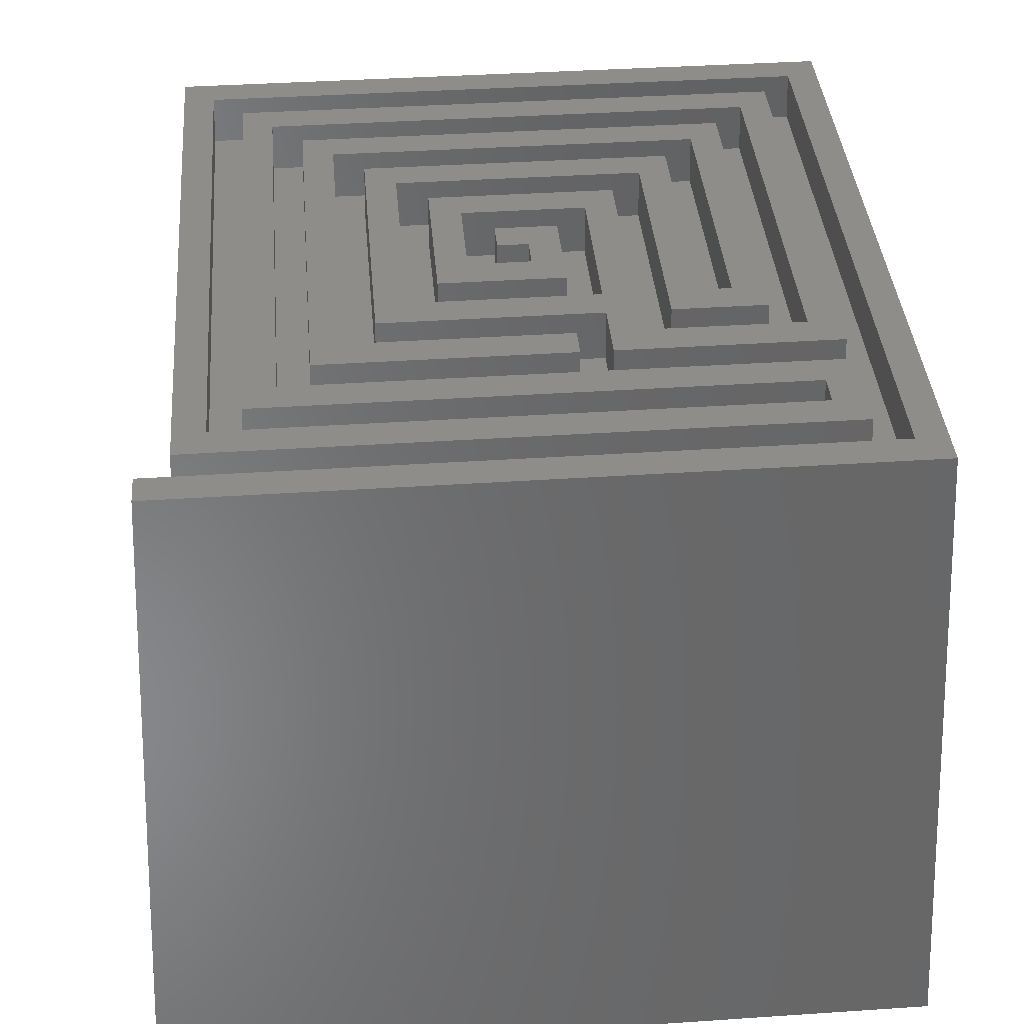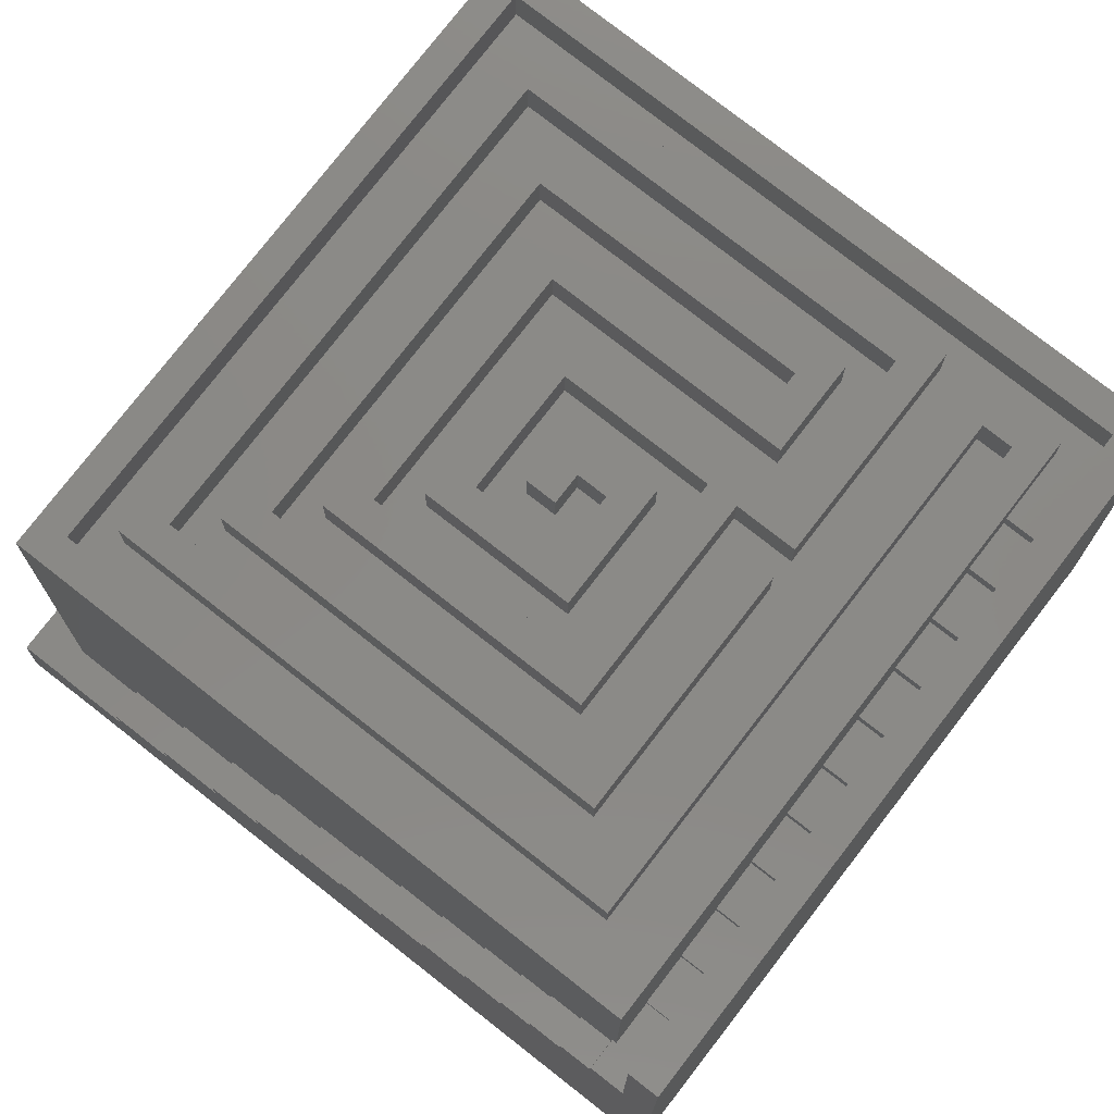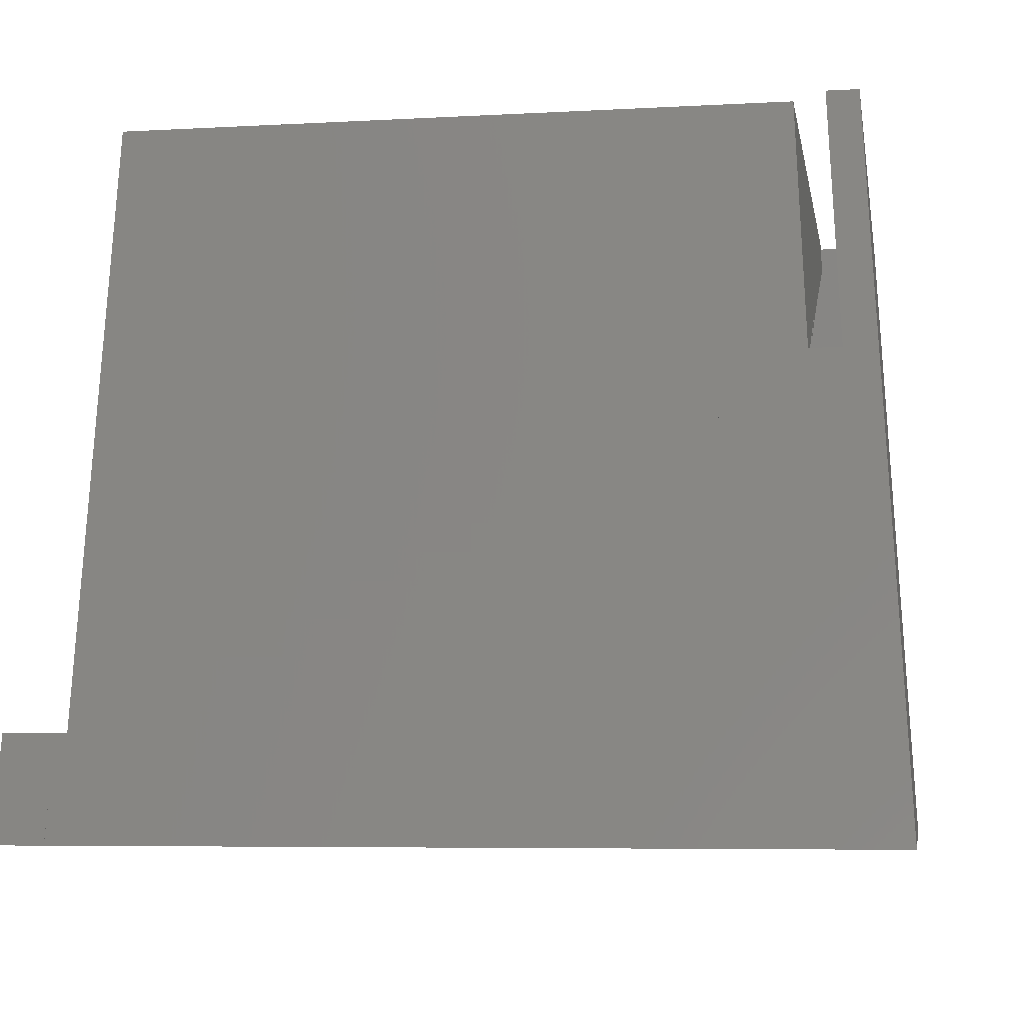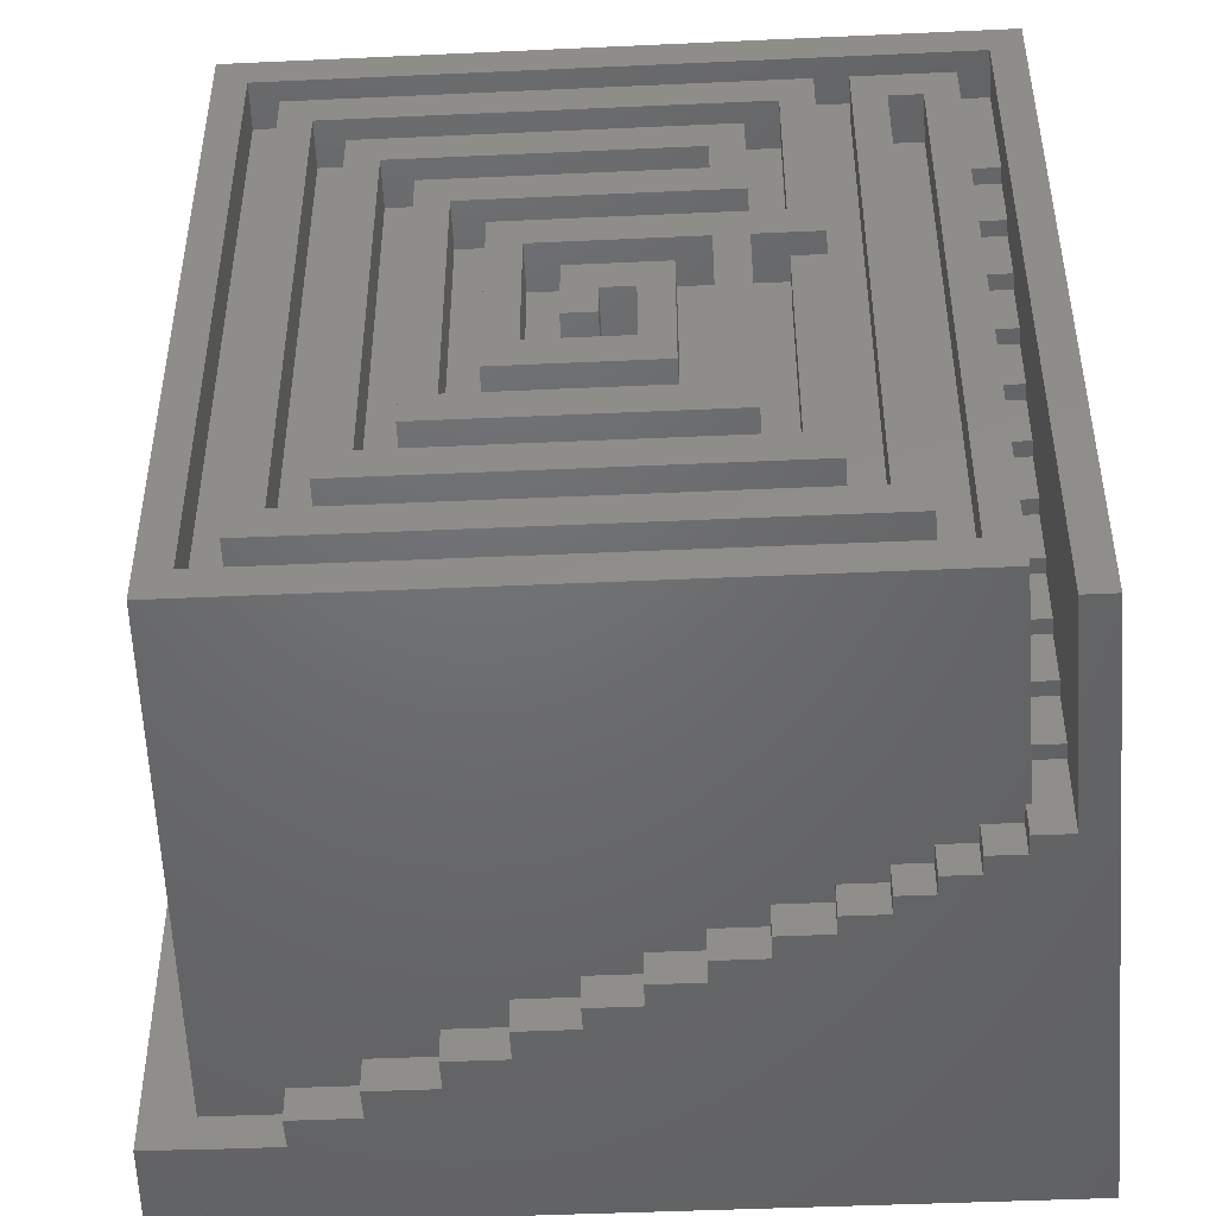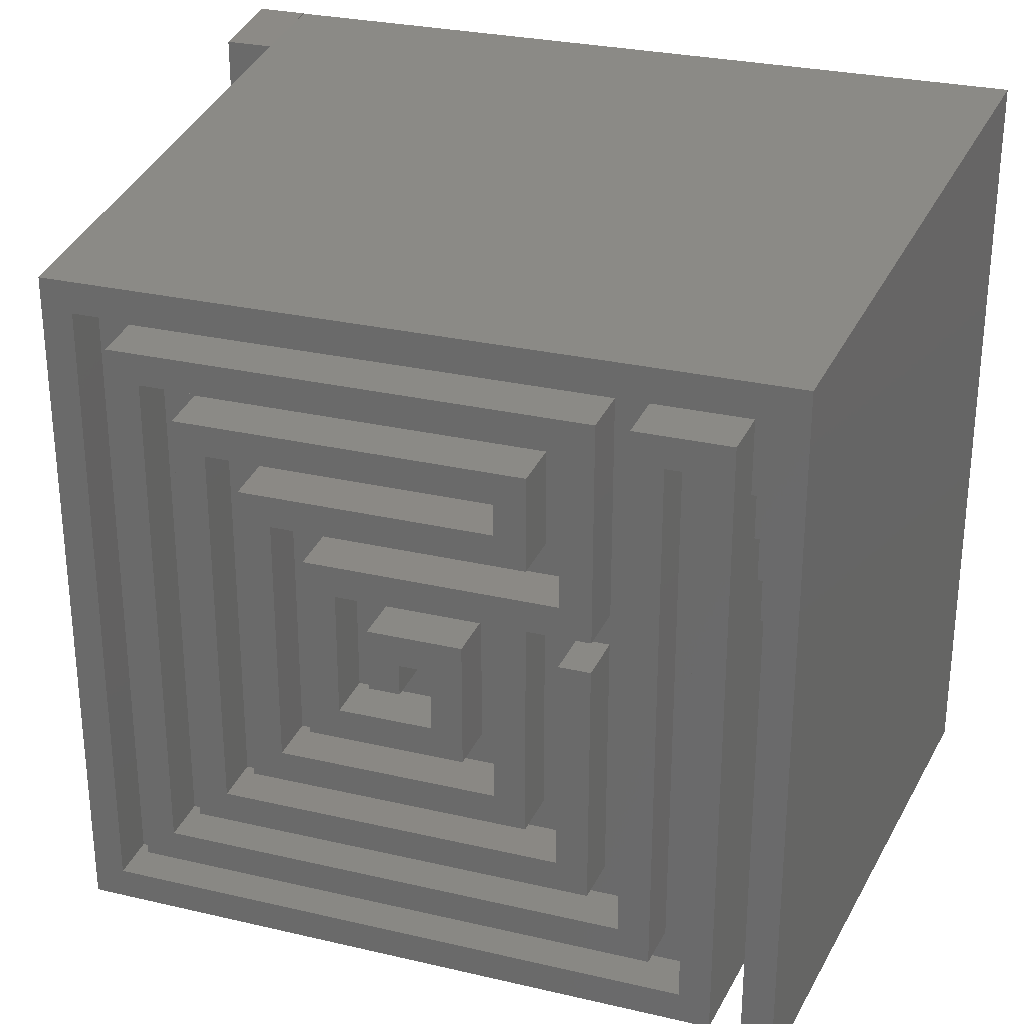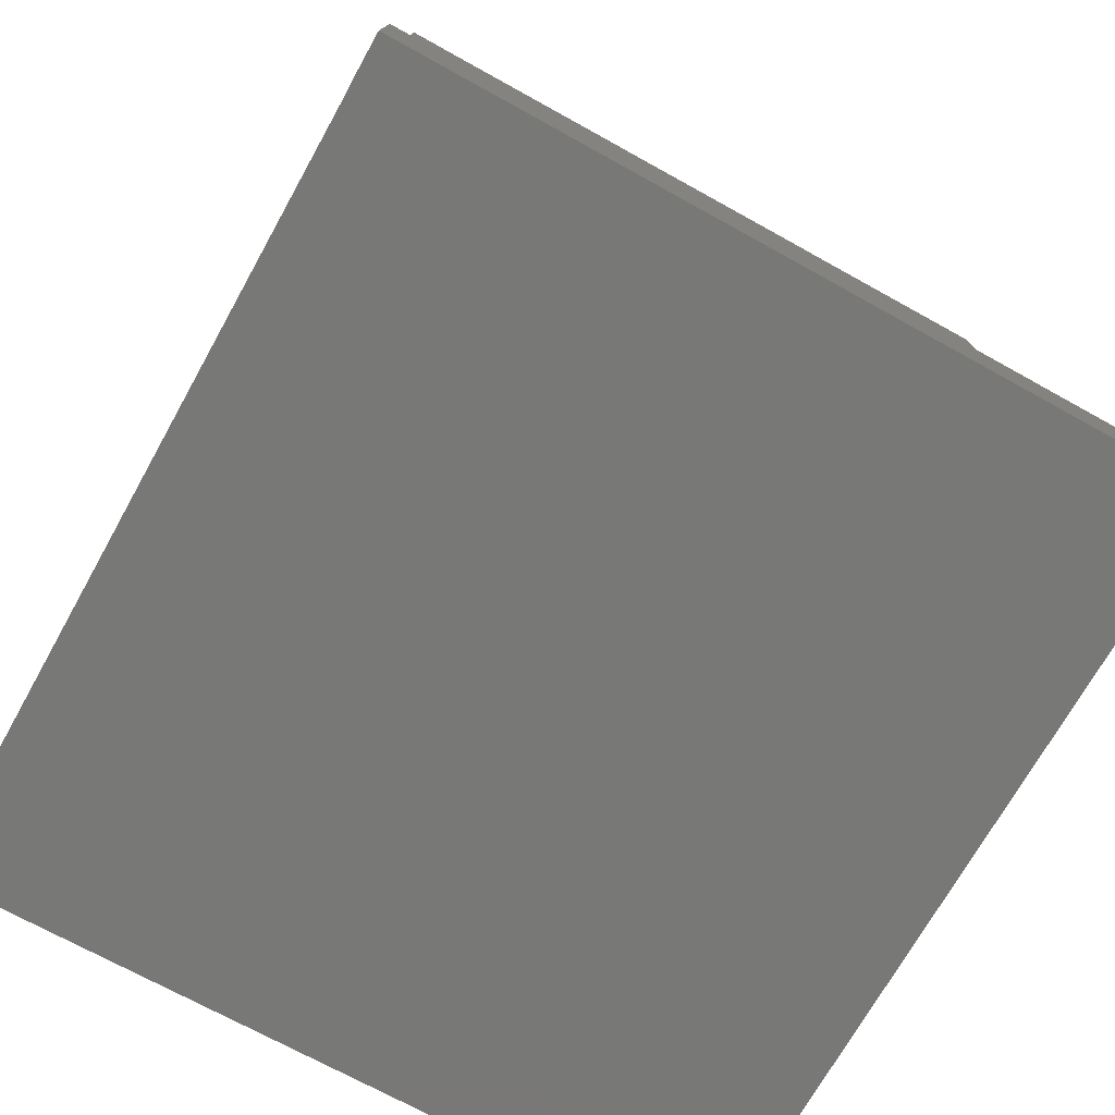
<metadata>
{"format":"stl","ext":"stl","renderer":"f3d","projection":"perspective","resolution":1024,"background":"white","views":[{"elev":39.0,"azim":85.2,"up":"+Z"},{"elev":79.2,"azim":37.9,"up":"+Z"},{"elev":-6.2,"azim":9.5,"up":"+Z"},{"elev":-45.6,"azim":3.0,"up":"+Y"},{"elev":28.4,"azim":19.4,"up":"+Y"},{"elev":-70.7,"azim":-119.1,"up":"+Z"}]}
</metadata>
<code>
# stl→obj: 222 verts, 440 faces
v -26 -23.02 0
v -23 -23 0
v -23 -23.02 0
v -23 23 0
v -26 23.02 0
v -23 23.02 0
v 23 23 0
v 23 -23 0
v -18.9 -17.1 40
v -19.06 19.06 37
v -18.9 18.9 40
v -19.06 -17.24 37
v 6 -19.95 20
v 17.1 -18.9 40
v -20.7 -18.9 40
v 15.5 -19.7 24.8
v 17.5 -19.64 26
v 13.5 -19.76 23.6
v 11.5 -19.82 22.4
v 9 -19.89 21.2
v 3 -20.03 18.5
v 0 -20.11 17
v -3 -20.19 15.5
v -6.5 -20.27 14
v -10 -20.37 12
v -14 -20.48 10
v -18 -20.58 8
v -22.66 -20.68 6
v -18 -20.68 6
v 17.77 -19.64 26
v 17.5 -19.7 24.8
v 15.5 -19.76 23.6
v 13.5 -19.82 22.4
v 11.5 -19.89 21.2
v 9 -19.95 20
v 6 -20.03 18.5
v 3 -20.11 17
v 0 -20.19 15.5
v -3 -20.27 14
v -6.5 -20.37 12
v -10 -20.48 10
v -14 -20.58 8
v 18.9 18.9 40
v 19.06 19.06 37
v 19.58 -14 27
v 19.58 -17 27
v 19.53 -14 28
v 19.53 -11 28
v 19.48 -11 29
v 19.48 -8 29
v 19.43 -8 30
v 19.43 -5 30
v 19.37 -5 31
v 19.37 -2 31
v 19.32 -2 32
v 19.32 1 32
v 19.27 1 33
v 19.27 4 33
v 19.21 4 34
v 19.21 7 34
v 19.16 7 35
v 19.16 10 35
v 19.11 10 36
v 19.11 13 36
v 19.06 13 37
v 18.9 -20.7 40
v 19.64 -21.5 26
v 19.64 -17 26
v 4.537 11.8 37
v -9.982 9.982 37
v 4.537 9.982 37
v -11.8 11.8 37
v -9.982 -8.168 37
v 8.168 15.43 37
v 6.353 13.61 37
v 8.168 6.353 37
v -13.61 13.61 37
v -15.43 15.43 37
v -13.61 -11.8 37
v 6.353 8.168 37
v -6.353 6.353 37
v -8.168 8.168 37
v -6.353 -4.537 37
v 4.537 4.537 37
v 2.723 2.723 37
v 4.537 -6.353 37
v -2.723 2.723 37
v -4.537 4.537 37
v -2.723 -0.9075 37
v 2.723 -4.537 37
v -8.168 -6.353 37
v -0.9075 -0.9075 37
v 0.9075 0.9075 37
v -0.9075 0.9075 37
v 0.9075 -2.723 37
v -4.537 -2.723 37
v 9.982 4.537 37
v 8.168 2.723 37
v 9.982 2.723 37
v 6.353 4.537 37
v 6.353 -8.168 37
v 8.168 -9.982 37
v -11.8 -9.982 37
v 17.24 17.24 37
v 11.8 17.24 37
v 9.982 17.24 37
v -17.24 17.24 37
v -17.24 -15.43 37
v 17.24 13 37
v 11.8 -13.61 37
v 9.982 -11.8 37
v -15.43 -13.61 37
v 13.61 -15.43 37
v 15.43 15.43 37
v 13.61 15.43 37
v 15.43 -17.24 37
v 17.77 -17 26
v 17.5 -21.5 26
v 17.72 -17 27
v 17.72 -14 27
v 17.67 -14 28
v 17.67 -11 28
v 17.62 -11 29
v 17.62 -8 29
v 17.57 -8 30
v 17.57 -5 30
v 17.53 -5 31
v 17.53 -2 31
v 17.48 -2 32
v 17.48 1 32
v 17.43 1 33
v 17.43 4 33
v 17.39 4 34
v 17.39 7 34
v 17.34 7 35
v 17.34 10 35
v 17.29 10 36
v 17.29 13 36
v -22.66 -22.63 6
v -22.85 -22.85 2.667
v -22.66 -22.66 6
v -22.66 22.63 6
v -20.7 20.7 40
v -22.85 22.85 2.667
v -22.83 -22.85 2.667
v -18 -22.54 8
v -18 -22.66 6
v -14 -22.54 8
v -14 -22.43 10
v -10 -22.43 10
v -10 -22.31 12
v -6.5 -22.31 12
v -6.5 -22.2 14
v -3 -22.2 14
v -3 -22.11 15.5
v 0 -22.11 15.5
v 0 -22.02 17
v 3 -22.02 17
v 3 -21.94 18.5
v 6 -21.94 18.5
v 6 -21.85 20
v 9 -21.85 20
v 9 -21.78 21.2
v 11.5 -21.78 21.2
v 11.5 -21.71 22.4
v 13.5 -21.71 22.4
v 13.5 -21.64 23.6
v 15.5 -21.64 23.6
v 15.5 -21.57 24.8
v 17.5 -21.57 24.8
v 20.7 -20.7 40
v 20.7 20.7 40
v -22.83 22.85 2.667
v -25.61 22.63 6
v -25.61 -22.63 6
v 17.1 17.1 40
v 6.3 13.5 40
v 4.5 11.7 40
v 6.3 8.1 40
v -11.7 11.7 40
v -13.5 13.5 40
v -11.7 -9.9 40
v 4.5 9.9 40
v -8.1 8.1 40
v -9.9 9.9 40
v -8.1 -6.3 40
v 9.9 17.1 40
v 8.1 15.3 40
v 9.9 4.5 40
v -15.3 15.3 40
v -17.1 17.1 40
v -15.3 -13.5 40
v 8.1 6.3 40
v 6.3 4.5 40
v 4.5 -6.3 40
v 4.5 4.5 40
v -6.3 6.3 40
v -4.5 4.5 40
v -4.5 -2.7 40
v 6.3 -8.1 40
v -9.9 -8.1 40
v 2.7 2.7 40
v 0.9 0.9 40
v 2.7 -4.5 40
v -0.9 0.9 40
v -2.7 2.7 40
v -2.7 -0.9 40
v -0.9 -0.9 40
v 0.9 -2.7 40
v -6.3 -4.5 40
v 8.1 -9.9 40
v 9.9 2.7 40
v 8.1 2.7 40
v 9.9 -11.7 40
v -13.5 -11.7 40
v 15.3 15.3 40
v 13.5 15.3 40
v 11.7 17.1 40
v 11.7 -13.5 40
v 13.5 -15.3 40
v -17.1 -15.3 40
v 15.3 -17.1 40
f 1 2 3
f 2 1 4
f 5 4 1
f 4 5 6
f 2 7 8
f 7 2 4
f 9 10 11
f 10 9 12
f 13 14 15
f 14 16 17
f 14 18 16
f 14 19 18
f 14 20 19
f 14 13 20
f 15 21 13
f 15 22 21
f 15 23 22
f 15 24 23
f 15 25 24
f 15 26 25
f 15 27 26
f 28 27 15
f 27 28 29
f 14 17 30
f 17 16 31
f 16 18 32
f 18 19 33
f 19 20 34
f 20 13 35
f 13 21 36
f 21 22 37
f 22 23 38
f 23 24 39
f 24 25 40
f 25 26 41
f 26 27 42
f 10 43 11
f 43 10 44
f 45 46 47
f 48 47 49
f 50 49 51
f 52 51 53
f 54 53 55
f 56 55 57
f 58 57 59
f 60 59 61
f 62 61 63
f 64 63 65
f 65 43 44
f 63 43 65
f 66 63 61
f 66 61 59
f 66 59 57
f 66 57 55
f 66 55 53
f 66 53 51
f 66 51 49
f 66 49 47
f 66 47 46
f 63 66 43
f 67 46 68
f 46 67 66
f 69 70 71
f 70 72 73
f 72 70 69
f 74 75 76
f 74 77 75
f 77 78 79
f 78 77 74
f 80 76 75
f 80 81 76
f 81 82 83
f 82 81 80
f 84 85 86
f 84 87 85
f 87 88 89
f 88 87 84
f 90 86 85
f 83 86 90
f 83 91 86
f 91 83 82
f 92 93 94
f 93 92 95
f 89 95 92
f 89 96 95
f 96 89 88
f 97 98 99
f 100 98 97
f 101 98 100
f 98 101 102
f 73 102 101
f 73 103 102
f 103 73 72
f 44 104 65
f 44 105 104
f 97 105 106
f 44 106 105
f 10 106 44
f 107 10 108
f 106 10 107
f 65 104 109
f 99 105 97
f 105 99 110
f 111 110 99
f 79 110 111
f 79 112 110
f 112 79 78
f 113 114 115
f 114 113 116
f 108 116 113
f 108 12 116
f 12 108 10
f 30 68 117
f 68 30 67
f 118 30 17
f 30 118 67
f 117 46 119
f 46 117 68
f 120 46 45
f 46 120 119
f 120 47 121
f 47 120 45
f 122 49 123
f 49 122 48
f 122 47 48
f 47 122 121
f 124 49 50
f 49 124 123
f 124 51 125
f 51 124 50
f 126 53 127
f 53 126 52
f 126 51 52
f 51 126 125
f 128 55 129
f 55 128 54
f 128 53 54
f 53 128 127
f 130 57 131
f 57 130 56
f 130 55 56
f 55 130 129
f 132 59 133
f 59 132 58
f 132 57 58
f 57 132 131
f 134 59 60
f 59 134 133
f 134 61 135
f 61 134 60
f 136 63 137
f 63 136 62
f 136 61 62
f 61 136 135
f 138 65 109
f 65 138 64
f 138 63 64
f 63 138 137
f 139 140 141
f 142 143 144
f 142 15 143
f 15 142 28
f 145 141 140
f 146 147 148
f 149 148 150
f 151 150 152
f 153 152 154
f 155 154 156
f 157 156 158
f 159 158 160
f 161 160 162
f 163 162 164
f 165 164 166
f 167 166 168
f 169 168 170
f 118 170 67
f 67 171 66
f 8 170 168
f 8 168 166
f 8 166 164
f 8 162 160
f 8 160 158
f 8 158 156
f 8 156 154
f 8 154 152
f 8 152 150
f 2 148 147
f 141 145 147
f 2 147 145
f 8 148 2
f 148 8 150
f 162 8 164
f 67 8 171
f 170 8 67
f 172 173 143
f 7 173 172
f 173 7 4
f 143 173 144
f 171 7 172
f 7 171 8
f 29 146 27
f 146 29 147
f 28 147 29
f 139 147 28
f 147 139 141
f 174 28 142
f 175 28 174
f 28 175 139
f 42 149 26
f 149 42 148
f 27 148 42
f 148 27 146
f 41 151 25
f 151 41 150
f 26 150 41
f 150 26 149
f 40 153 24
f 153 40 152
f 25 152 40
f 152 25 151
f 39 155 23
f 155 39 154
f 24 154 39
f 154 24 153
f 38 157 22
f 157 38 156
f 23 156 38
f 156 23 155
f 37 159 21
f 159 37 158
f 22 158 37
f 158 22 157
f 36 161 13
f 161 36 160
f 21 160 36
f 160 21 159
f 35 163 20
f 163 35 162
f 13 162 35
f 162 13 161
f 34 165 19
f 165 34 164
f 20 164 34
f 164 20 163
f 33 167 18
f 167 33 166
f 19 166 33
f 166 19 165
f 32 169 16
f 169 32 168
f 18 168 32
f 168 18 167
f 31 118 17
f 118 31 170
f 16 170 31
f 170 16 169
f 175 140 139
f 1 140 175
f 3 140 1
f 140 3 145
f 173 6 144
f 144 174 142
f 5 144 6
f 144 5 174
f 5 175 174
f 175 5 1
f 2 145 3
f 6 173 4
f 176 109 104
f 109 137 138
f 176 137 109
f 137 135 136
f 176 135 137
f 135 133 134
f 14 135 176
f 133 131 132
f 135 14 133
f 131 129 130
f 133 14 131
f 129 127 128
f 131 14 129
f 127 125 126
f 129 14 127
f 125 123 124
f 127 14 125
f 123 121 122
f 125 14 123
f 121 119 120
f 123 14 121
f 121 14 119
f 30 119 14
f 119 30 117
f 172 43 171
f 172 11 43
f 11 143 9
f 143 11 172
f 171 43 66
f 177 178 179
f 177 180 178
f 180 181 182
f 181 180 177
f 183 179 178
f 183 184 179
f 184 185 186
f 185 184 183
f 187 188 189
f 187 190 188
f 190 191 192
f 191 190 187
f 193 189 188
f 193 194 189
f 195 194 196
f 193 196 194
f 197 196 193
f 198 197 199
f 196 197 198
f 194 195 200
f 186 200 195
f 186 201 200
f 201 186 185
f 202 203 204
f 202 205 203
f 206 205 202
f 207 205 206
f 205 207 208
f 209 204 203
f 199 204 209
f 199 210 204
f 210 199 197
f 211 212 213
f 212 211 214
f 182 214 211
f 182 215 214
f 215 182 181
f 176 216 14
f 176 217 216
f 218 217 176
f 219 217 218
f 217 219 220
f 192 220 219
f 192 221 220
f 221 192 191
f 222 14 216
f 9 14 222
f 9 15 14
f 15 9 143
f 105 176 104
f 176 105 218
f 105 219 218
f 219 105 110
f 110 192 219
f 192 110 112
f 192 78 190
f 78 192 112
f 74 190 78
f 190 74 188
f 76 188 74
f 188 76 193
f 76 197 193
f 197 76 81
f 81 210 197
f 210 81 83
f 83 204 210
f 204 83 90
f 204 85 202
f 85 204 90
f 85 206 202
f 206 85 87
f 87 207 206
f 207 87 89
f 89 208 207
f 208 89 92
f 208 94 205
f 94 208 92
f 94 203 205
f 203 94 93
f 93 209 203
f 209 93 95
f 95 199 209
f 199 95 96
f 199 88 198
f 88 199 96
f 88 196 198
f 196 88 84
f 84 195 196
f 195 84 86
f 86 186 195
f 186 86 91
f 186 82 184
f 82 186 91
f 82 179 184
f 179 82 80
f 177 80 75
f 80 177 179
f 75 181 177
f 181 75 77
f 77 215 181
f 215 77 79
f 79 214 215
f 214 79 111
f 214 99 212
f 99 214 111
f 98 212 99
f 212 98 213
f 98 211 213
f 211 98 102
f 102 182 211
f 182 102 103
f 182 72 180
f 72 182 103
f 69 180 72
f 180 69 178
f 71 178 69
f 178 71 183
f 71 185 183
f 185 71 70
f 70 201 185
f 201 70 73
f 73 200 201
f 200 73 101
f 200 100 194
f 100 200 101
f 100 189 194
f 189 100 97
f 187 97 106
f 97 187 189
f 106 191 187
f 191 106 107
f 107 221 191
f 221 107 108
f 108 220 221
f 220 108 113
f 220 115 217
f 115 220 113
f 115 216 217
f 216 115 114
f 114 222 216
f 222 114 116
f 116 9 222
f 9 116 12

</code>
